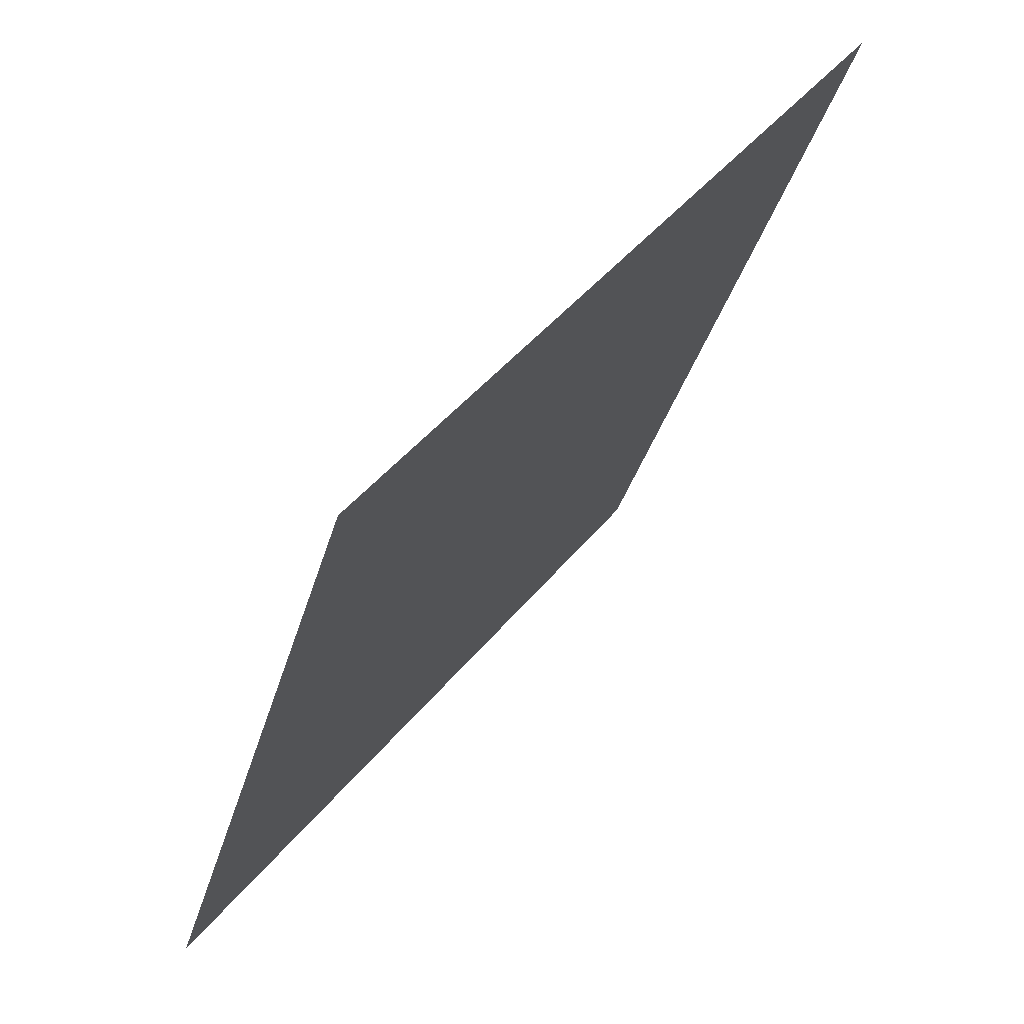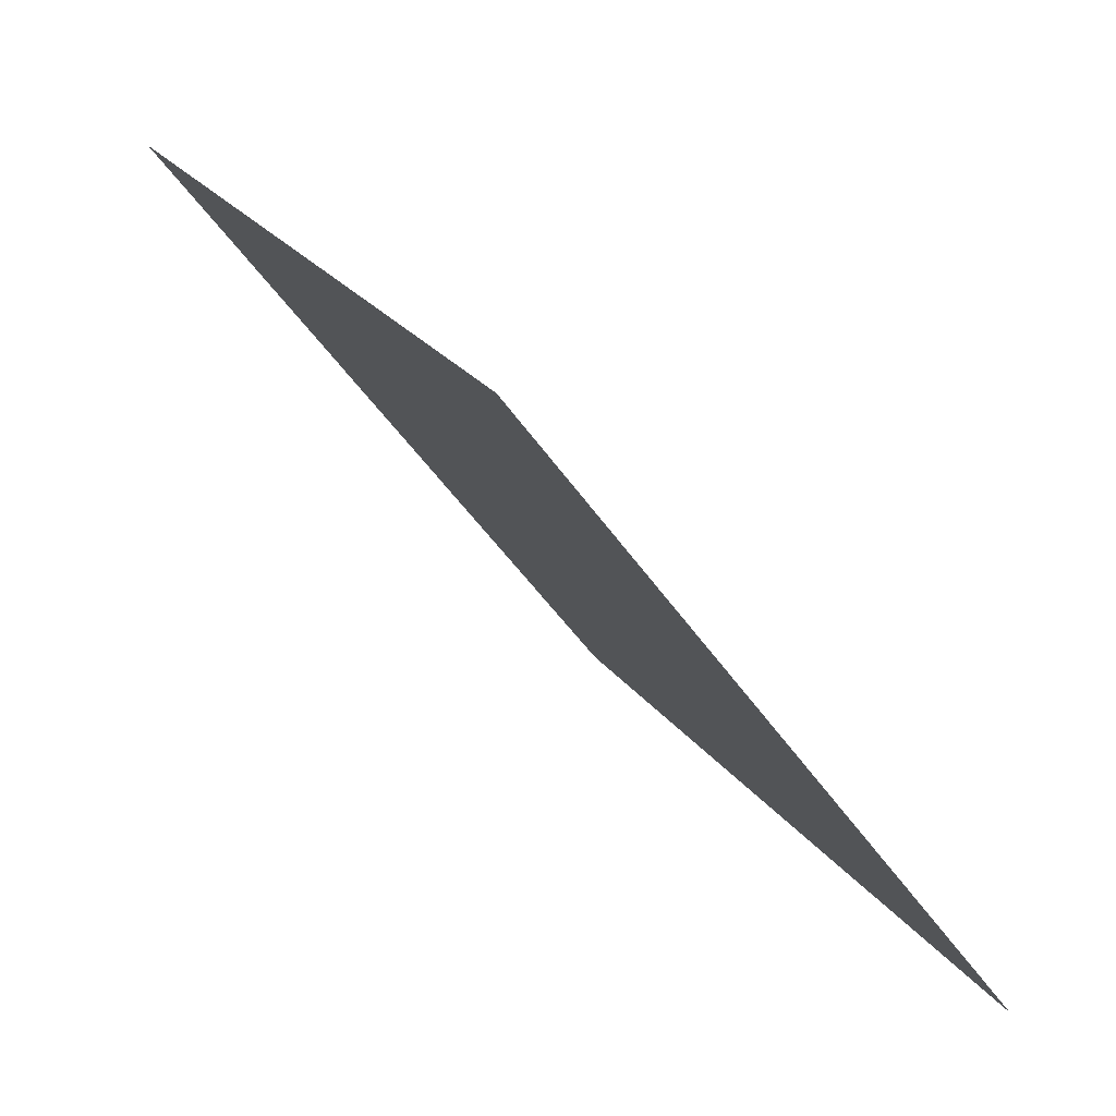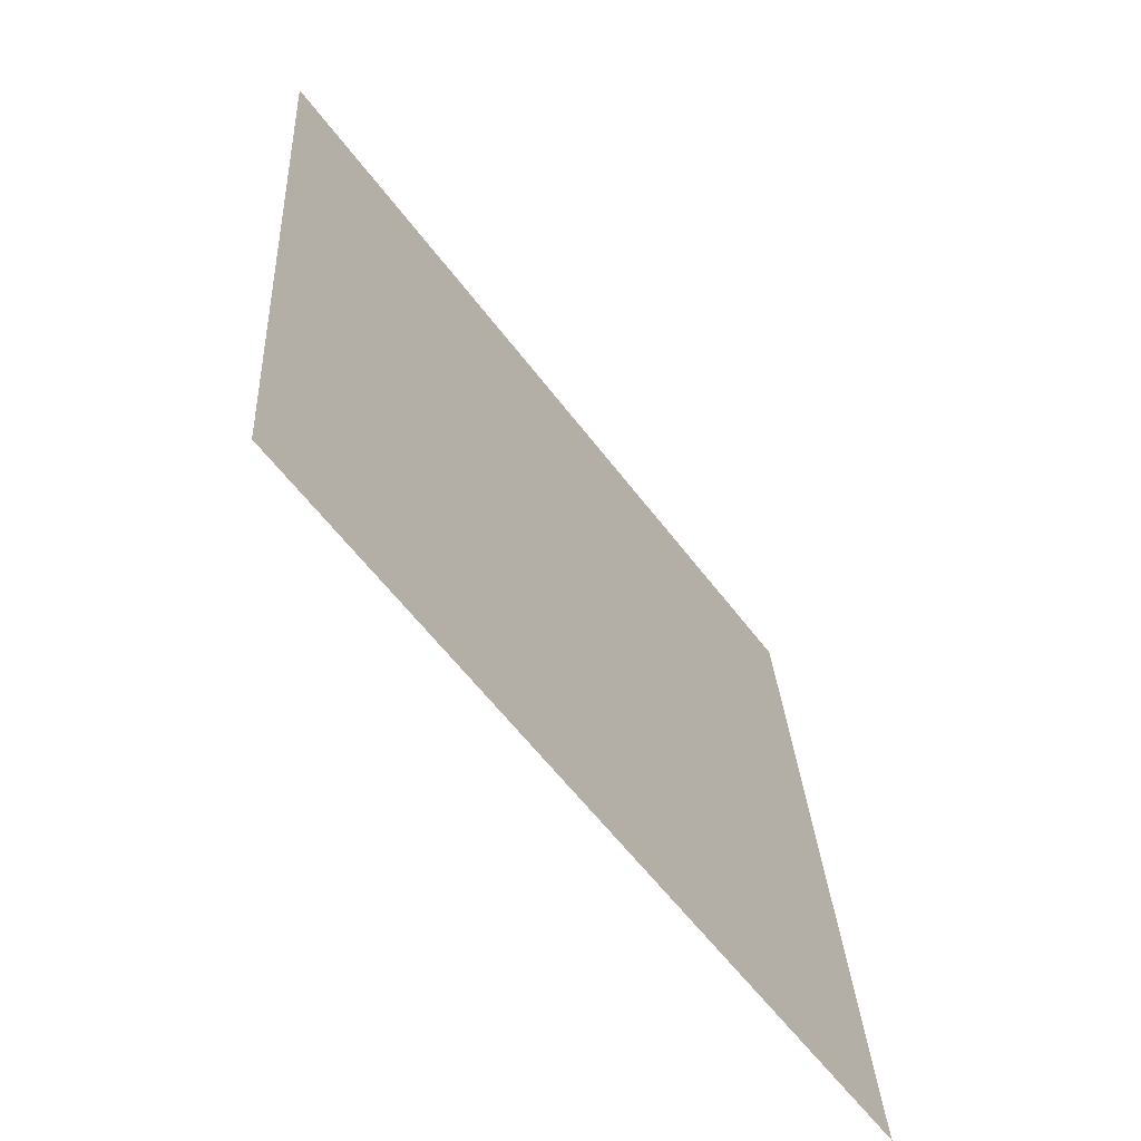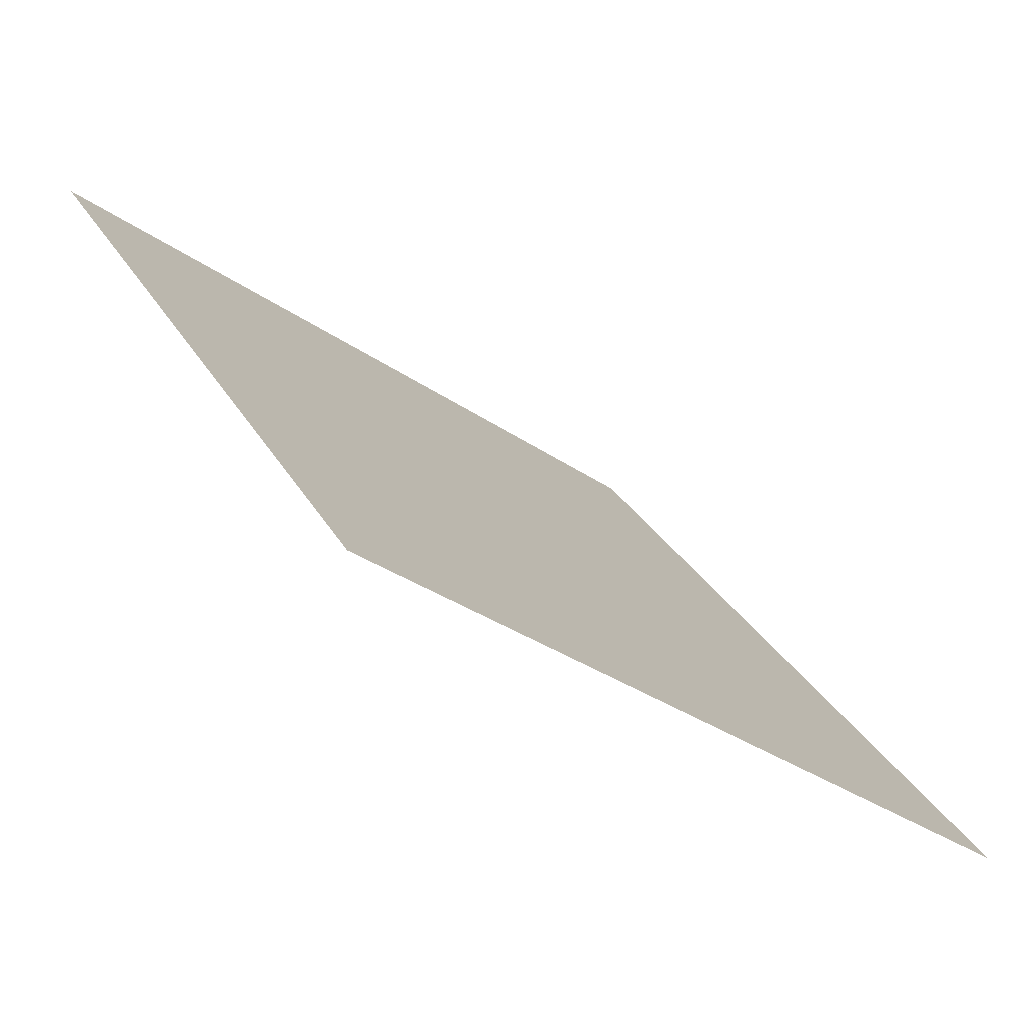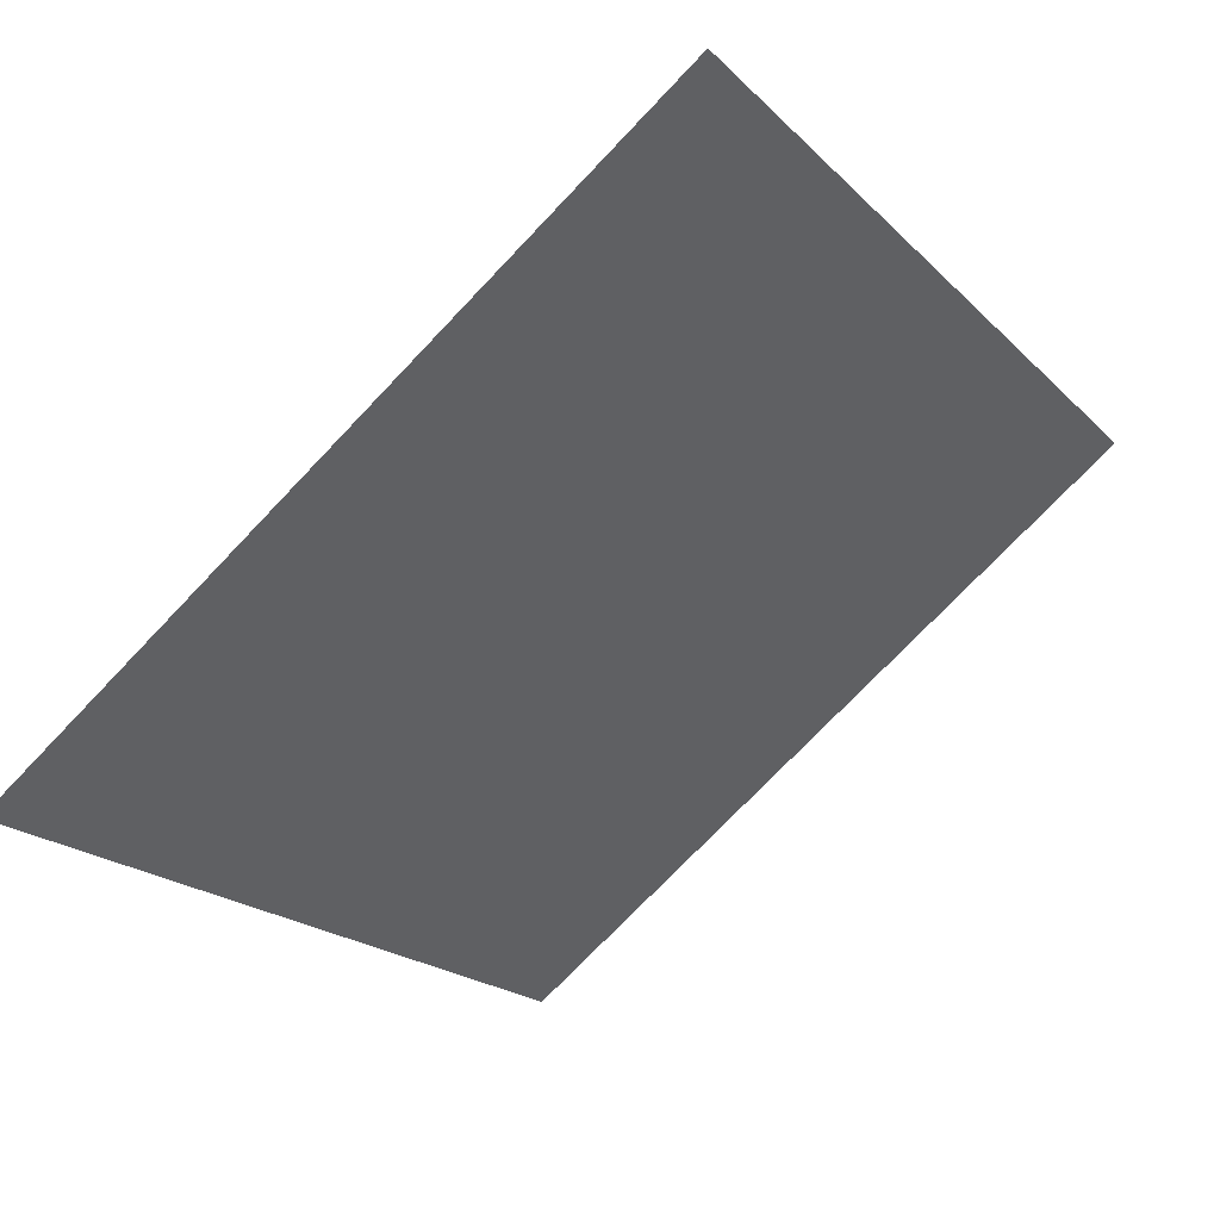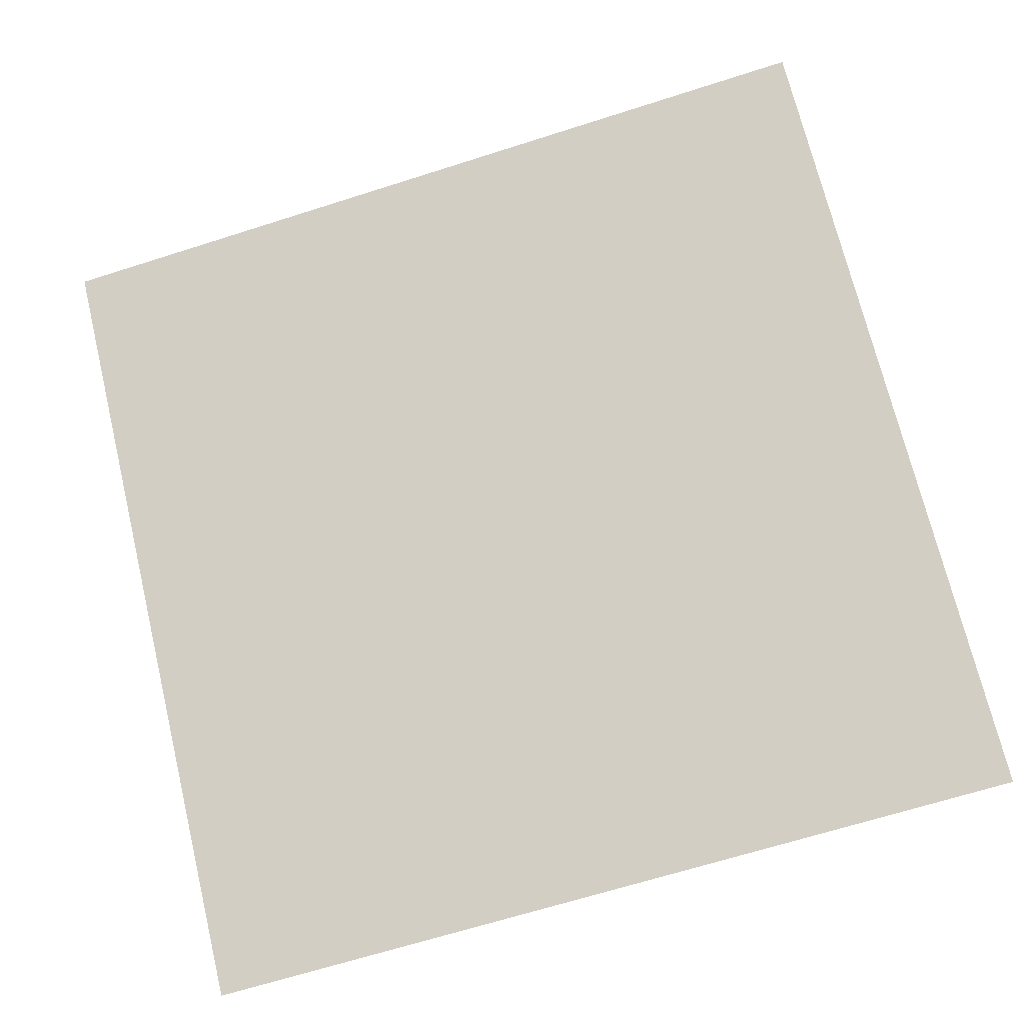
<metadata>
{"format":"obj","ext":"obj","renderer":"f3d","projection":"perspective","resolution":1024,"background":"white","views":[{"elev":-35.7,"azim":73.8,"up":"+Z"},{"elev":23.5,"azim":-117.2,"up":"+Z"},{"elev":28.4,"azim":-94.5,"up":"+Z"},{"elev":-32.1,"azim":-45.3,"up":"+Z"},{"elev":-18.8,"azim":-58.3,"up":"+Y"},{"elev":-71.3,"azim":18.2,"up":"+Y"}]}
</metadata>
<code>
v -0.07857 0.5716 0.2187
v -0.08513 0.5717 0.2188
v -0.08501 0.5757 0.224
v -0.07845 0.5755 0.224
f 4 3 2 1

</code>
